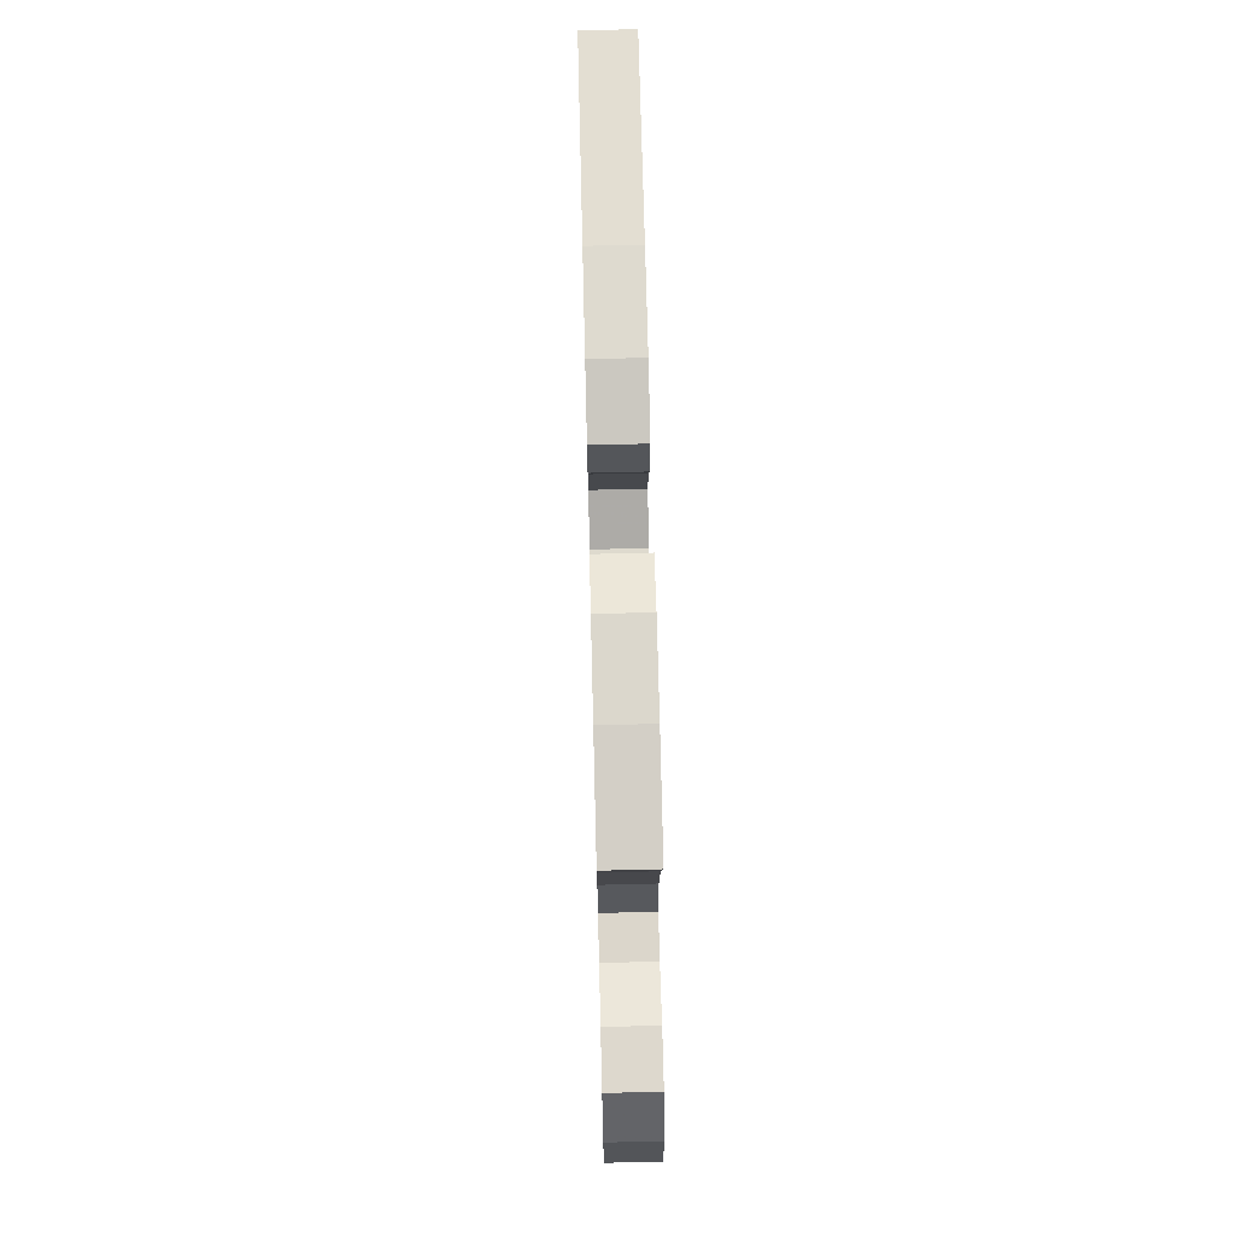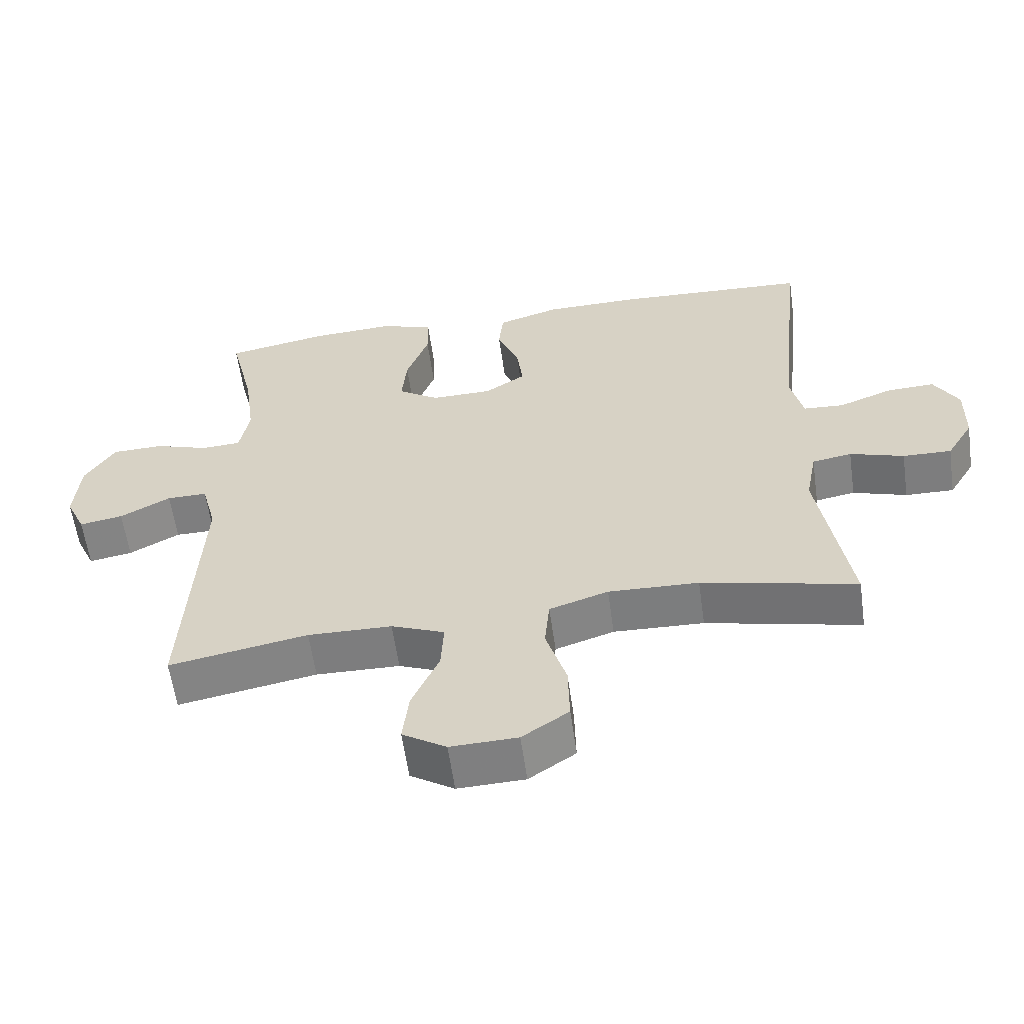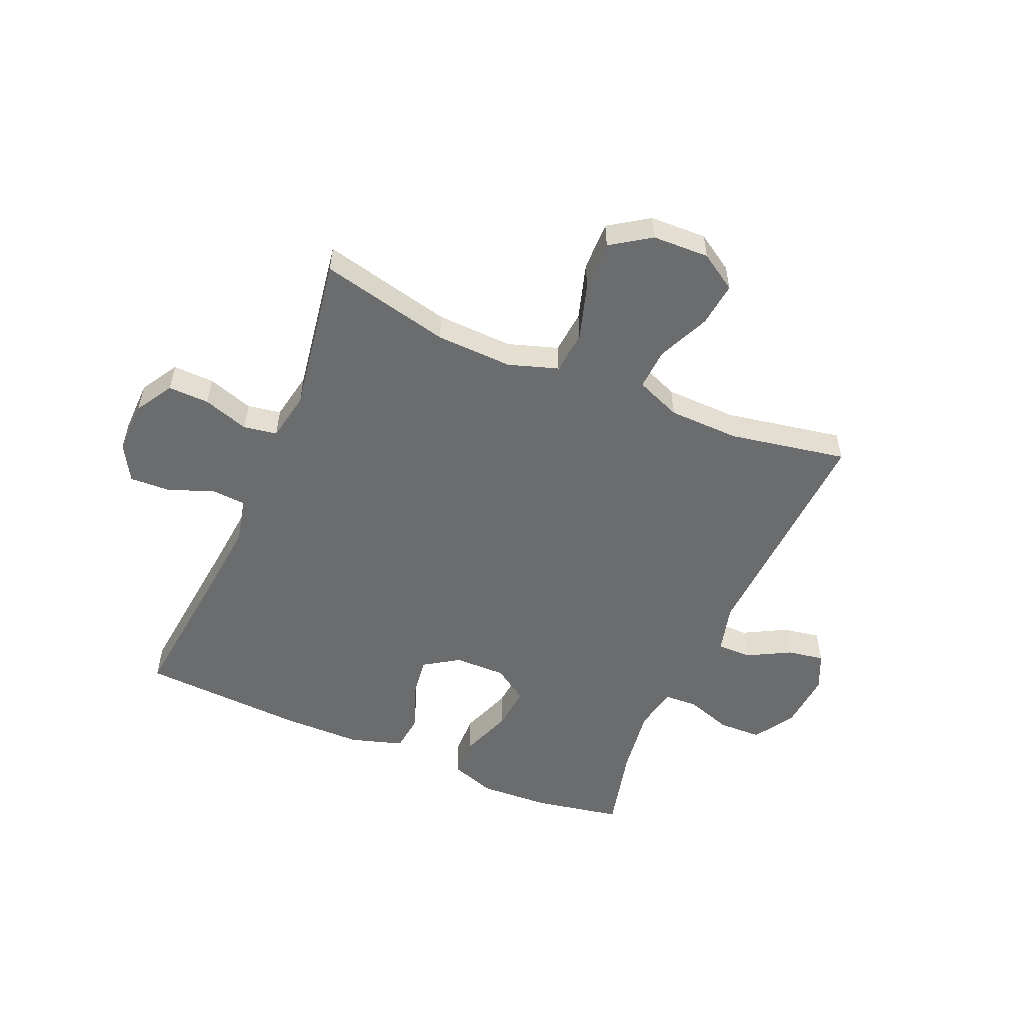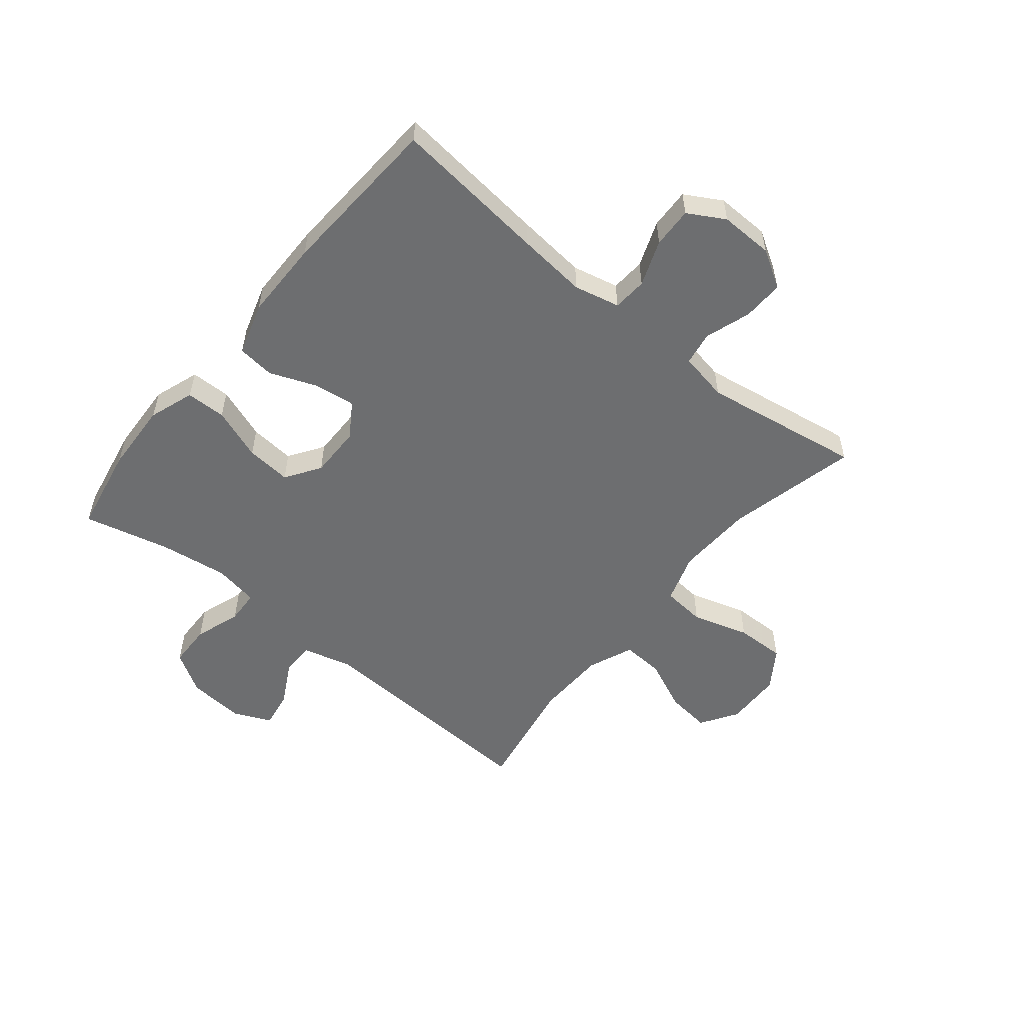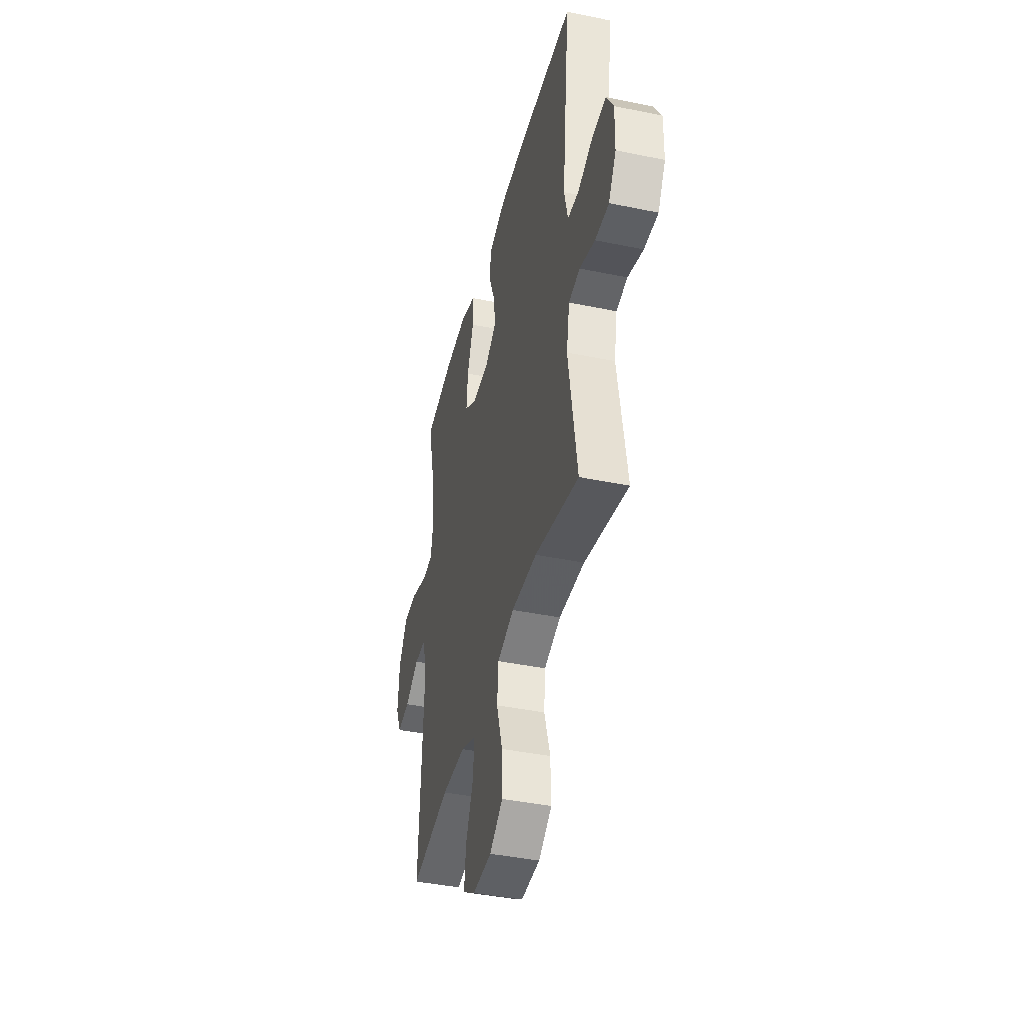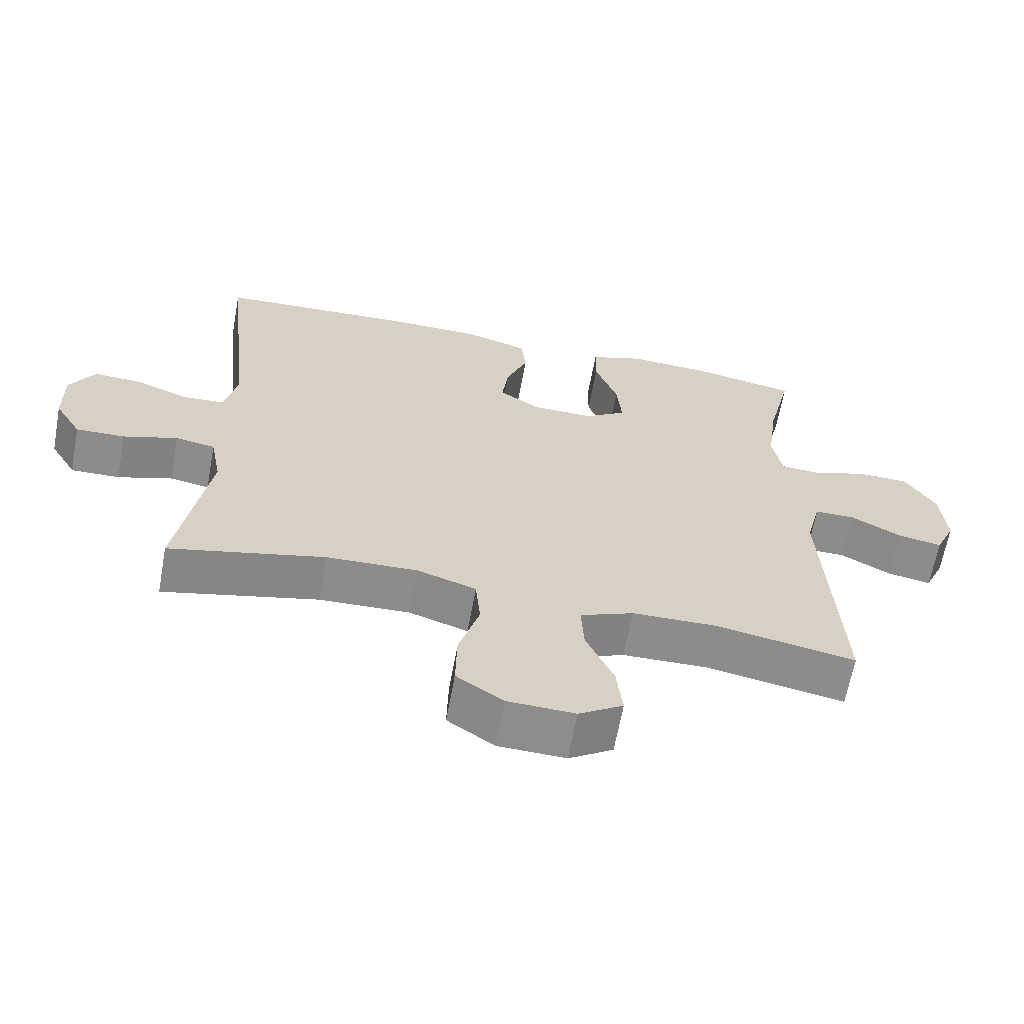
<metadata>
{"format":"obj","ext":"obj","renderer":"f3d","projection":"perspective","resolution":1024,"background":"white","views":[{"elev":70.6,"azim":-91.4,"up":"+Z"},{"elev":-59.5,"azim":8.0,"up":"+Z"},{"elev":-53.6,"azim":156.8,"up":"+Y"},{"elev":-54.2,"azim":50.7,"up":"+Y"},{"elev":-41.5,"azim":76.0,"up":"+Z"},{"elev":-64.3,"azim":169.6,"up":"+Z"}]}
</metadata>
<code>
v -0.5 0.07 0.5
v -0.35 0.07 0.528
v -0.228 0.07 0.534
v -0.15 0.07 0.507
v -0.149 0.07 0.438
v -0.182 0.07 0.348
v -0.189 0.07 0.27
v -0.129 0.07 0.23
v -0.04 0.07 0.231
v 0.02 0.07 0.27
v 0.011 0.07 0.341
v -0.021 0.07 0.423
v -0.014 0.07 0.487
v 0.077 0.07 0.515
v 0.215 0.07 0.516
v 0.5 0.07 0.5
v 0.471 0.07 0.233
v 0.459 0.07 0.112
v 0.477 0.07 0.033
v 0.536 0.07 0.029
v 0.615 0.07 0.059
v 0.685 0.07 0.062
v 0.721 0.07 -0.001
v 0.719 0.07 -0.093
v 0.68 0.07 -0.158
v 0.609 0.07 -0.156
v 0.53 0.07 -0.13
v 0.472 0.07 -0.14
v 0.456 0.07 -0.225
v 0.5 0.07 -0.5
v 0.274 0.07 -0.447
v 0.142 0.07 -0.442
v 0.056 0.07 -0.47
v 0.049 0.07 -0.545
v 0.079 0.07 -0.643
v 0.081 0.07 -0.729
v 0.013 0.07 -0.775
v -0.085 0.07 -0.778
v -0.149 0.07 -0.737
v -0.14 0.07 -0.66
v -0.1 0.07 -0.57
v -0.096 0.07 -0.498
v -0.174 0.07 -0.466
v -0.297 0.07 -0.463
v -0.5 0.07 -0.5
v -0.479 0.07 -0.09
v -0.501 0.07 -0.005
v -0.56 0.07 -0.005
v -0.634 0.07 -0.045
v -0.698 0.07 -0.056
v -0.727 0.07 0.008
v -0.719 0.07 0.107
v -0.675 0.07 0.178
v -0.6 0.07 0.18
v -0.52 0.07 0.153
v -0.462 0.07 0.156
v -0.448 0.07 0.233
v -0.464 0.07 0.351
v -0.5 0 0.5
v -0.35 0 0.528
v -0.228 0 0.534
v -0.15 0 0.507
v -0.149 0 0.438
v -0.182 0 0.348
v -0.189 0 0.27
v -0.129 0 0.23
v -0.04 0 0.231
v 0.02 0 0.27
v 0.011 0 0.341
v -0.021 0 0.423
v -0.014 0 0.487
v 0.077 0 0.515
v 0.215 0 0.516
v 0.5 0 0.5
v 0.471 0 0.233
v 0.459 0 0.112
v 0.477 0 0.033
v 0.536 0 0.029
v 0.615 0 0.059
v 0.685 0 0.062
v 0.721 0 -0.001
v 0.719 0 -0.093
v 0.68 0 -0.158
v 0.609 0 -0.156
v 0.53 0 -0.13
v 0.472 0 -0.14
v 0.456 0 -0.225
v 0.5 0 -0.5
v 0.274 0 -0.447
v 0.142 0 -0.442
v 0.056 0 -0.47
v 0.049 0 -0.545
v 0.079 0 -0.643
v 0.081 0 -0.729
v 0.013 0 -0.775
v -0.085 0 -0.778
v -0.149 0 -0.737
v -0.14 0 -0.66
v -0.1 0 -0.57
v -0.096 0 -0.498
v -0.174 0 -0.466
v -0.297 0 -0.463
v -0.5 0 -0.5
v -0.479 0 -0.09
v -0.501 0 -0.005
v -0.56 0 -0.005
v -0.634 0 -0.045
v -0.698 0 -0.056
v -0.727 0 0.008
v -0.719 0 0.107
v -0.675 0 0.178
v -0.6 0 0.18
v -0.52 0 0.153
v -0.462 0 0.156
v -0.448 0 0.233
v -0.464 0 0.351
f 52 53 54 55
f 52 55 56
f 51 52 56
f 48 49 50 51
f 47 48 51 56
f 46 47 56
f 44 45 46 56
f 43 44 56 57
f 38 39 40 41
f 38 41 42
f 37 38 42
f 34 35 36 37
f 33 34 37 42
f 32 33 42 43
f 29 30 31
f 28 29 31 32
f 24 25 26 27
f 24 27 28
f 23 24 28
f 20 21 22 23
f 19 20 23 28
f 18 19 28 32
f 14 15 16 17
f 11 12 13 14
f 10 11 14 17
f 9 10 17 18
f 3 4 5 6
f 3 6 7
f 58 1 2 3
f 58 3 7
f 57 58 7 8
f 43 57 8
f 18 32 43
f 8 9 18 43
f 113 112 111 110
f 114 113 110
f 114 110 109
f 109 108 107 106
f 114 109 106 105
f 114 105 104
f 114 104 103 102
f 115 114 102 101
f 99 98 97 96
f 100 99 96
f 100 96 95
f 95 94 93 92
f 100 95 92 91
f 101 100 91 90
f 89 88 87
f 90 89 87 86
f 85 84 83 82
f 86 85 82
f 86 82 81
f 81 80 79 78
f 86 81 78 77
f 90 86 77 76
f 75 74 73 72
f 72 71 70 69
f 75 72 69 68
f 76 75 68 67
f 64 63 62 61
f 65 64 61
f 61 60 59 116
f 65 61 116
f 66 65 116 115
f 66 115 101
f 101 90 76
f 101 76 67 66
f 1 59 60 2
f 2 60 61 3
f 3 61 62 4
f 4 62 63 5
f 5 63 64 6
f 6 64 65 7
f 7 65 66 8
f 8 66 67 9
f 9 67 68 10
f 10 68 69 11
f 11 69 70 12
f 12 70 71 13
f 13 71 72 14
f 14 72 73 15
f 15 73 74 16
f 16 74 75 17
f 17 75 76 18
f 18 76 77 19
f 19 77 78 20
f 20 78 79 21
f 21 79 80 22
f 22 80 81 23
f 23 81 82 24
f 24 82 83 25
f 25 83 84 26
f 26 84 85 27
f 27 85 86 28
f 28 86 87 29
f 29 87 88 30
f 30 88 89 31
f 31 89 90 32
f 32 90 91 33
f 33 91 92 34
f 34 92 93 35
f 35 93 94 36
f 36 94 95 37
f 37 95 96 38
f 38 96 97 39
f 39 97 98 40
f 40 98 99 41
f 41 99 100 42
f 42 100 101 43
f 43 101 102 44
f 44 102 103 45
f 45 103 104 46
f 46 104 105 47
f 47 105 106 48
f 48 106 107 49
f 49 107 108 50
f 50 108 109 51
f 51 109 110 52
f 52 110 111 53
f 53 111 112 54
f 54 112 113 55
f 55 113 114 56
f 56 114 115 57
f 57 115 116 58
f 58 116 59 1

</code>
